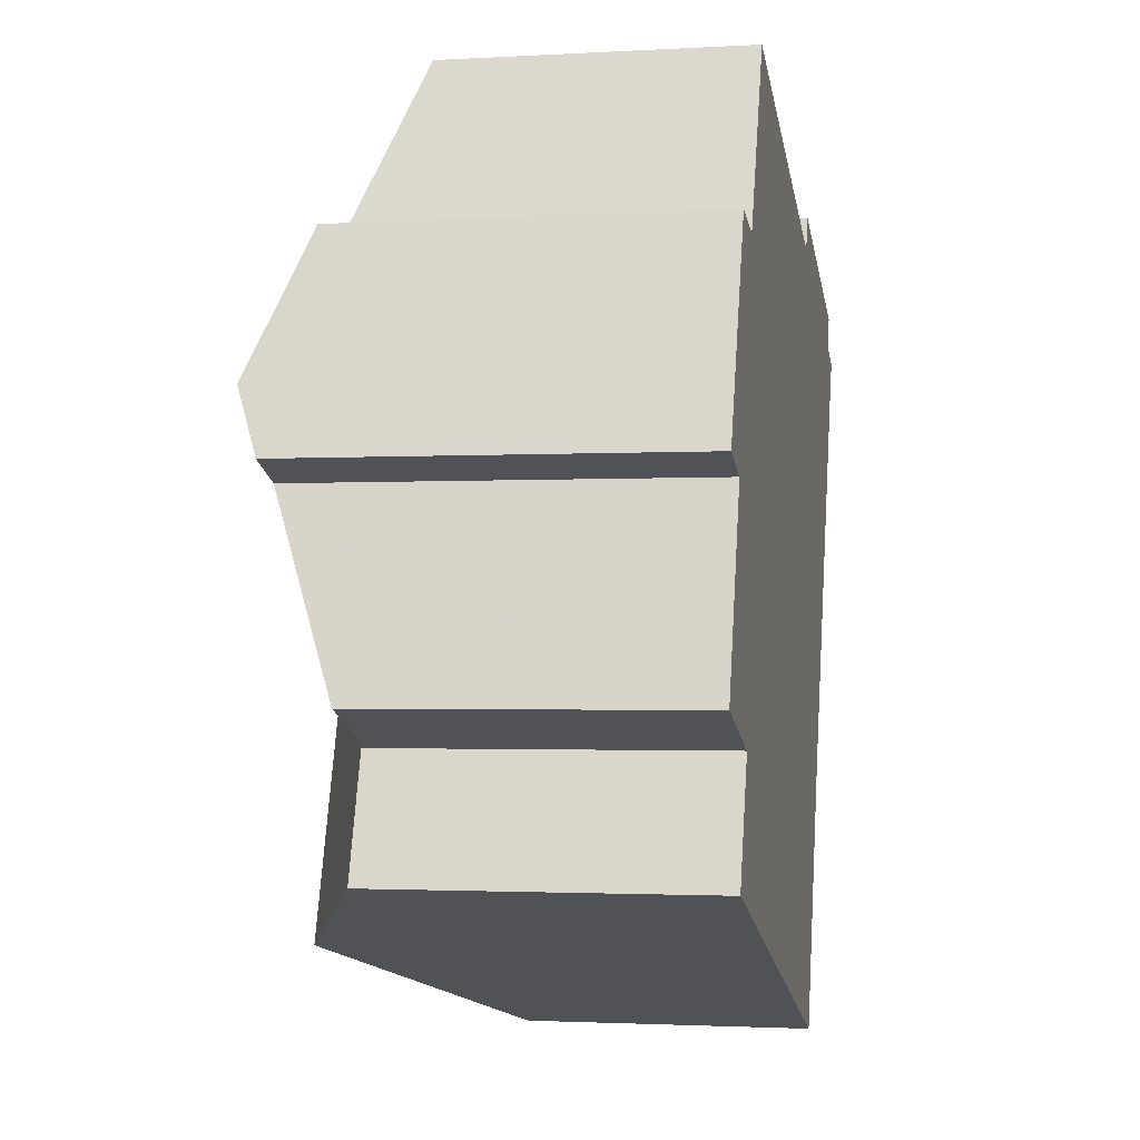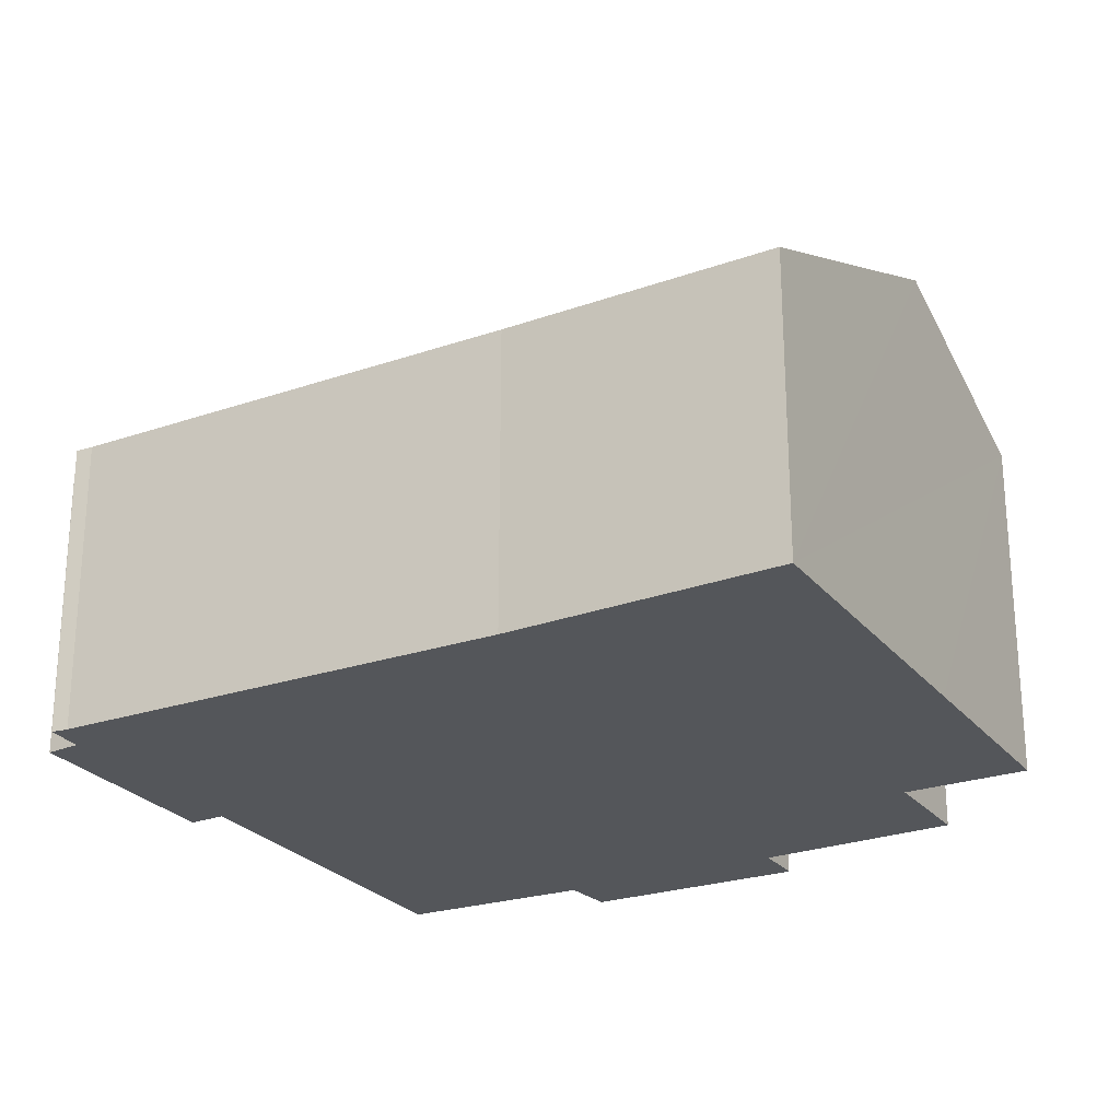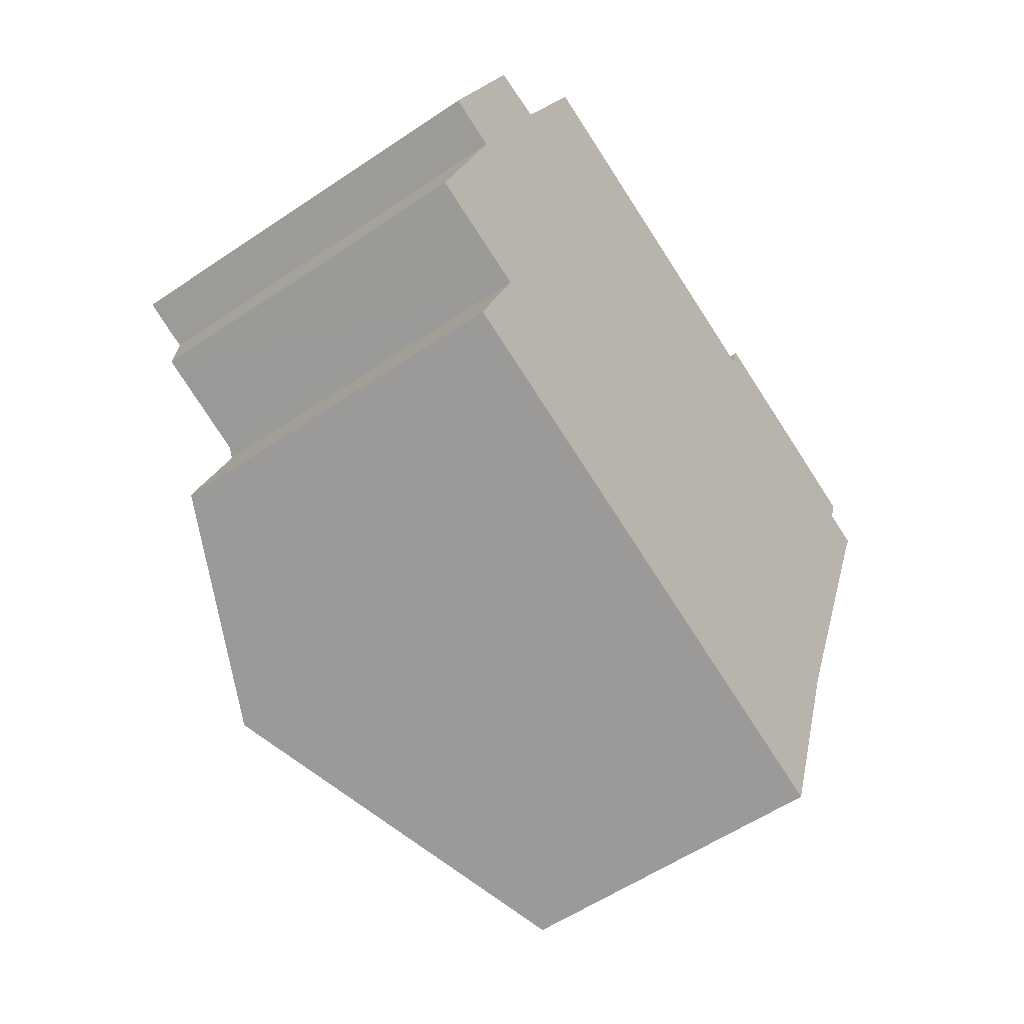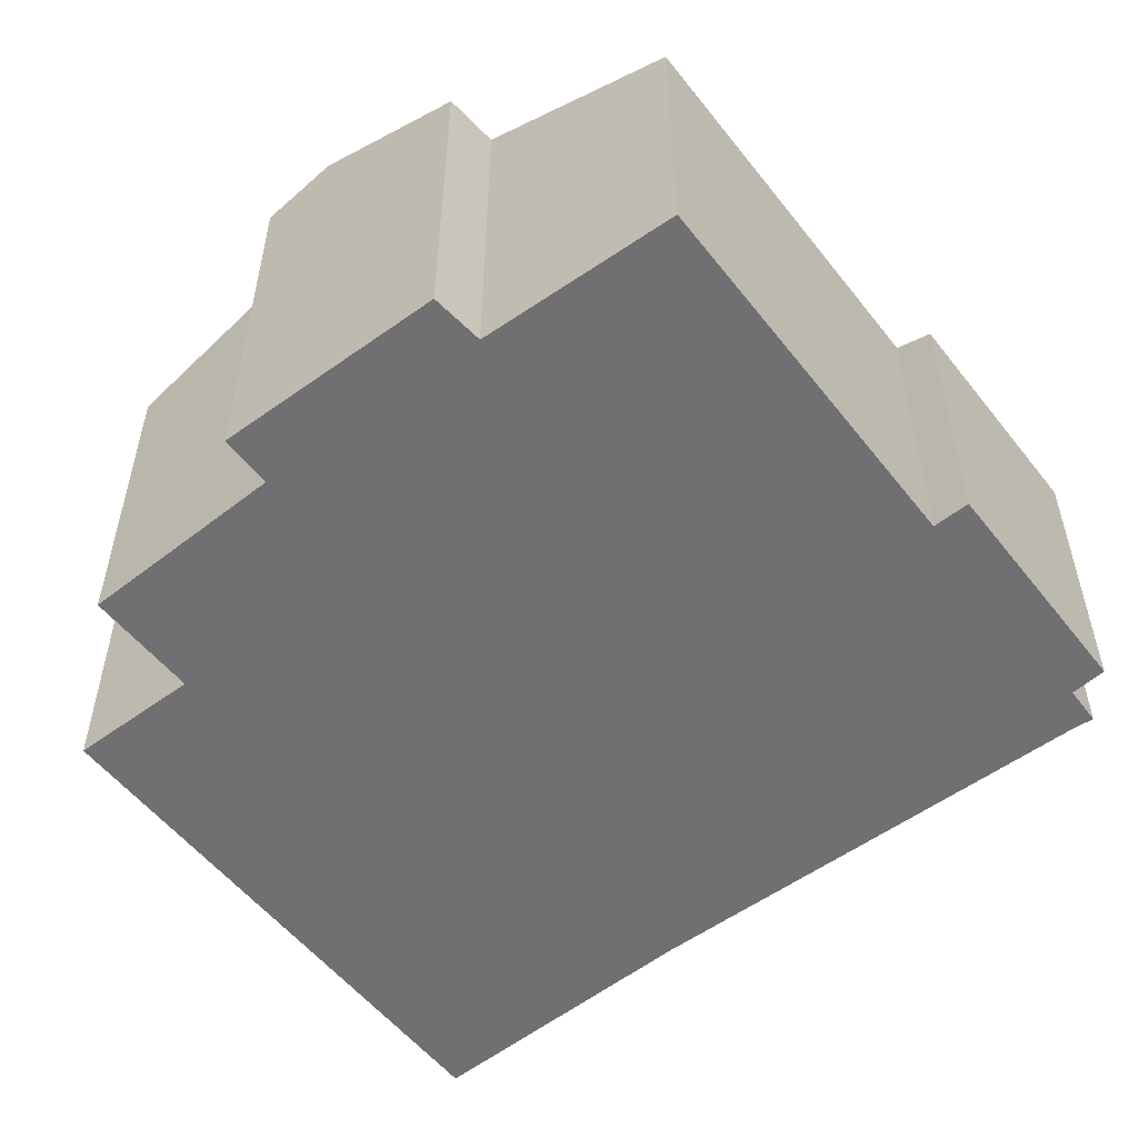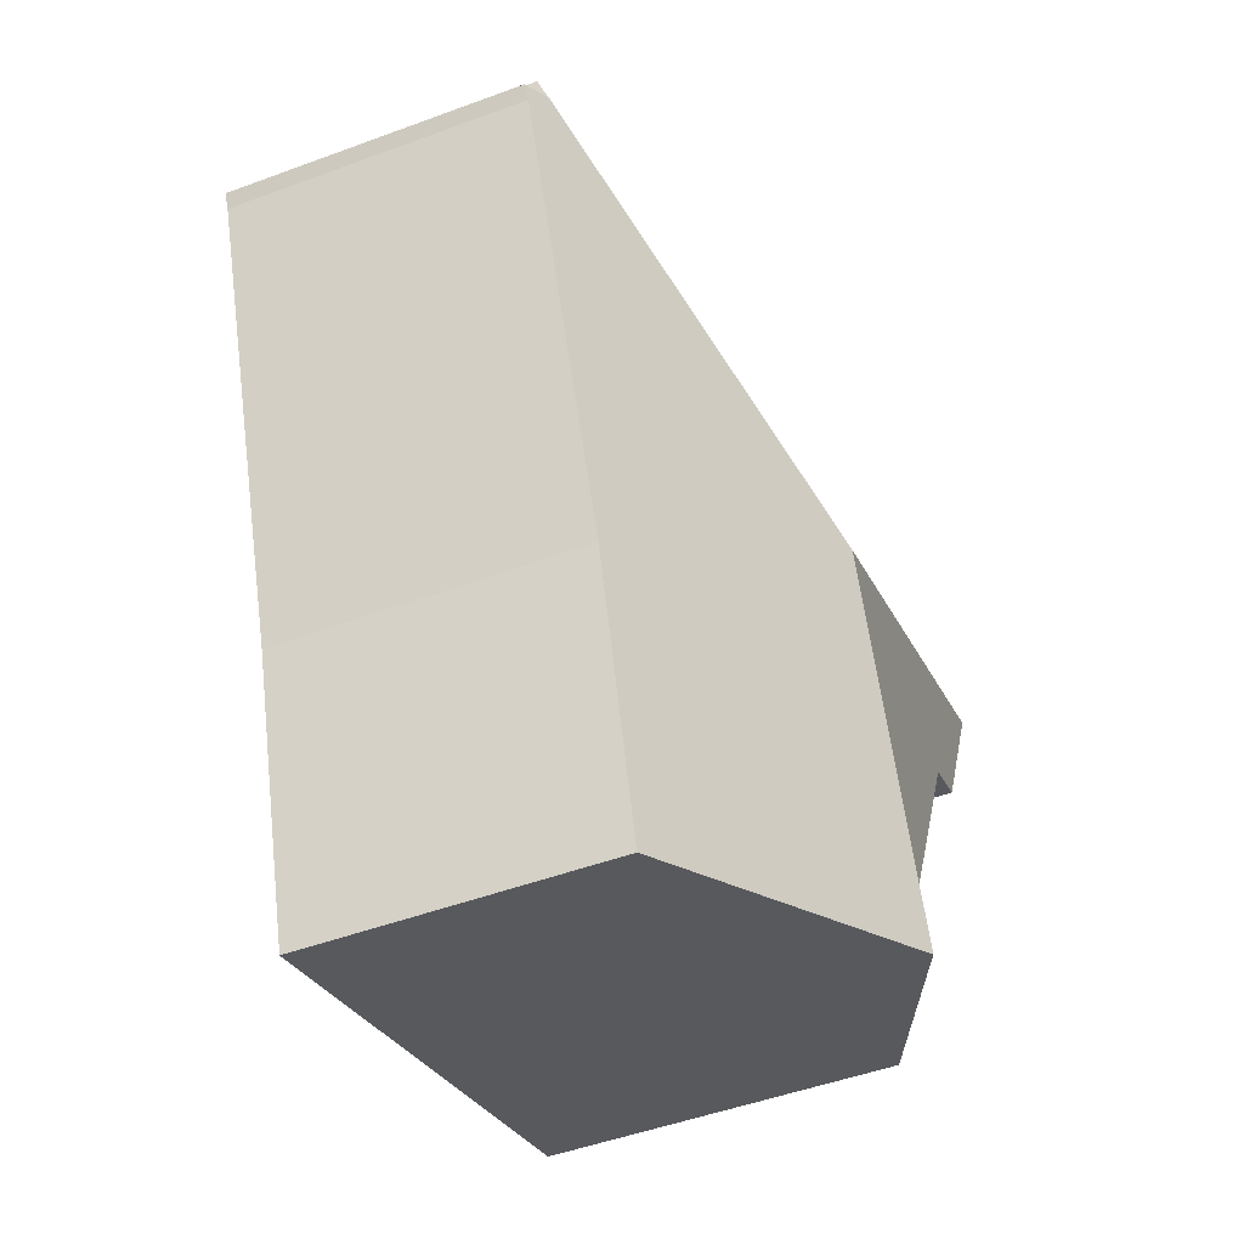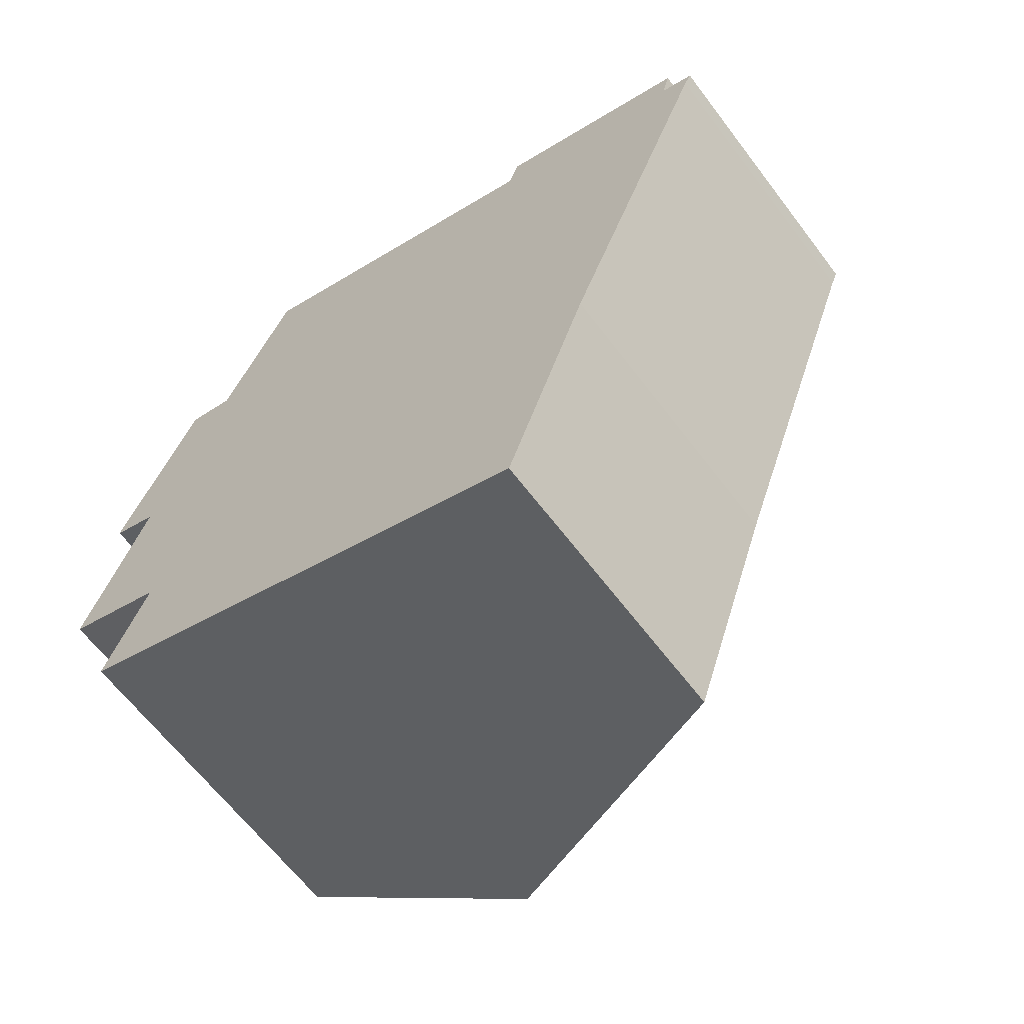
<metadata>
{"format":"obj","ext":"obj","renderer":"f3d","projection":"perspective","resolution":1024,"background":"white","views":[{"elev":-1.9,"azim":-78.4,"up":"+Z"},{"elev":-25.1,"azim":138.9,"up":"+Y"},{"elev":-55.9,"azim":-54.5,"up":"+Z"},{"elev":-55.0,"azim":-32.5,"up":"+Y"},{"elev":-49.2,"azim":112.3,"up":"+Z"},{"elev":-64.0,"azim":37.1,"up":"+Z"}]}
</metadata>
<code>
v  8.084 8.788 2.965
v  16 6.195 7.838
v  16.18 6.196 7.77
v  13.81 5.942 9.404
v  11.61 6.207 9.419
v  11.84 5.942 10.13
v  4.415 6.206 12.07
v  1.766 8.788 5.29
v  2.934 7.623 8.358
v  2.846 7.627 8.379
v  1.882 7.667 8.614
v  0.782 8.788 5.652
v  16.18 5.941 8.535
v  16.71 5.949 7.56
v  16.56 5.967 7.255
v  13.35 6.032 -1.491
v  5.427 8.788 -4.639
v  11.62 5.975 -6.846
v  1.282 6.904 -3.16
v  2.148 6.913 -0.744
v  1.952 6.824 -0.676
v  0 6.81 4.17e-16
v  1.101 8.073 3.387
v  1.279 8.277 3.935
v  0.279 8.275 4.297
v  0 0 0
v  1.279 -2.409e-16 3.935
v  1.101 -2.074e-16 3.387
v  0.279 -2.631e-16 4.297
v  1.882 -5.275e-16 8.614
v  0.782 -3.461e-16 5.652
v  2.934 -5.118e-16 8.358
v  4.415 -7.391e-16 12.07
v  11.61 -5.767e-16 9.419
v  11.84 -6.201e-16 10.13
v  2.148 4.556e-17 -0.744
v  1.282 1.935e-16 -3.16
v  11.62 4.192e-16 -6.846
v  5.427 2.841e-16 -4.639
v  1.952 4.139e-17 -0.676
v  2.846 -5.131e-16 8.379
v  16.18 -5.226e-16 8.535
v  13.81 -5.758e-16 9.404
v  16 -4.799e-16 7.838
v  16.71 -4.629e-16 7.56
v  16.18 -4.758e-16 7.77
v  13.35 9.13e-17 -1.491
v  16.56 -4.442e-16 7.255
g defaultobject
f 1 2 3
f 2 1 4
f 4 1 5
f 4 5 6
f 5 1 7
f 7 1 8
f 7 8 9
f 9 8 10
f 10 8 11
f 11 8 12
f 4 13 2
f 14 1 3
f 1 14 15
f 1 15 16
f 1 16 17
f 17 16 18
f 19 1 17
f 1 19 20
f 1 20 21
f 22 1 21
f 1 22 23
f 1 23 24
f 1 24 8
f 8 24 25
f 8 25 12
f 26 23 22
f 23 26 24
f 24 26 27
f 27 26 28
f 25 11 12
f 11 25 29
f 11 29 30
f 30 29 31
f 32 7 9
f 7 32 33
f 34 6 5
f 6 34 35
f 19 36 20
f 36 19 37
f 27 25 24
f 25 27 29
f 38 17 18
f 17 38 19
f 19 38 39
f 19 39 37
f 36 21 20
f 21 36 22
f 22 36 26
f 26 36 40
f 30 10 11
f 10 30 9
f 9 30 32
f 32 30 41
f 7 34 5
f 34 7 33
f 35 4 6
f 4 35 13
f 13 35 42
f 42 35 43
f 44 3 2
f 3 44 14
f 14 44 45
f 45 44 46
f 13 44 2
f 44 13 42
f 15 47 16
f 47 15 48
f 47 18 16
f 18 47 38
f 14 48 15
f 48 14 45
f 35 34 43
f 33 32 34
f 47 39 38
f 39 47 37
f 37 47 48
f 37 48 36
f 36 48 40
f 40 48 26
f 26 48 28
f 28 48 27
f 27 48 29
f 29 48 31
f 31 48 45
f 31 45 46
f 31 46 44
f 31 44 42
f 31 42 32
f 31 32 41
f 31 41 30
f 32 42 43
f 32 43 34

</code>
